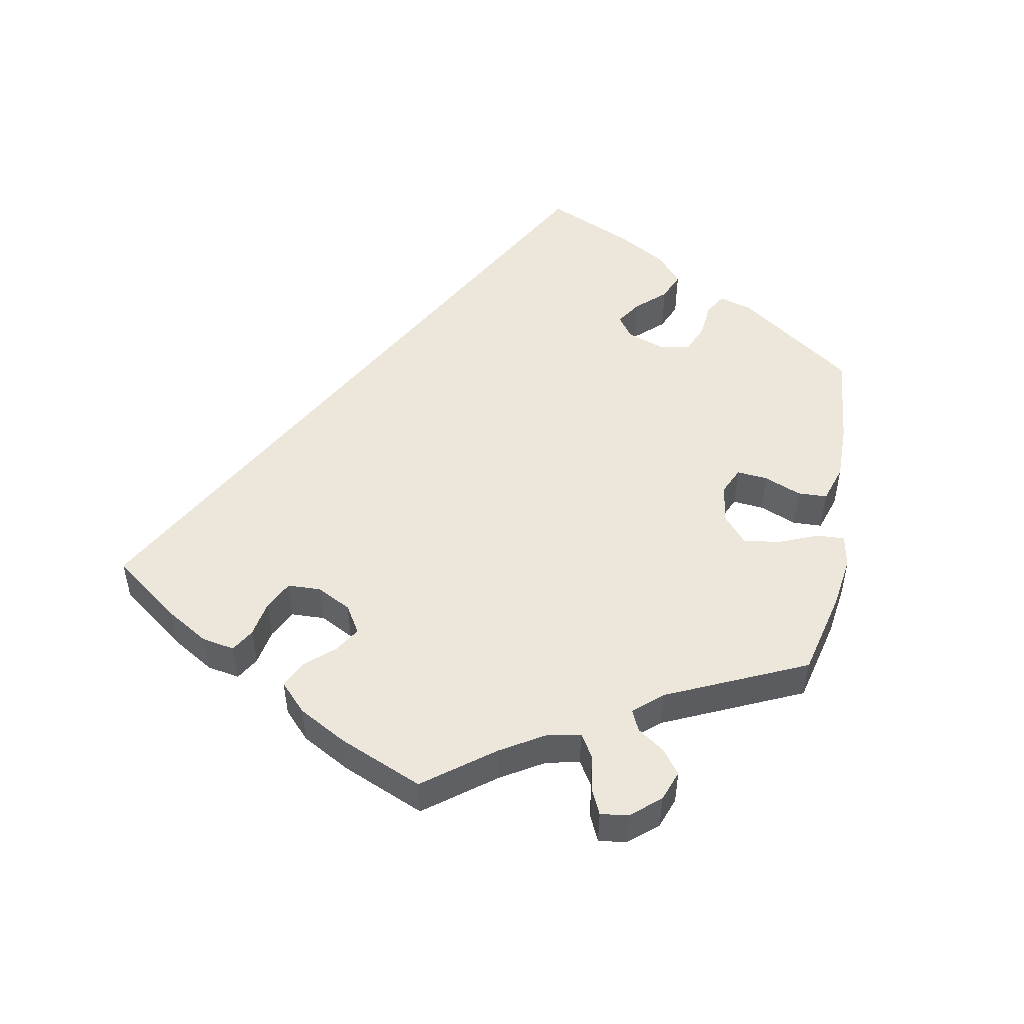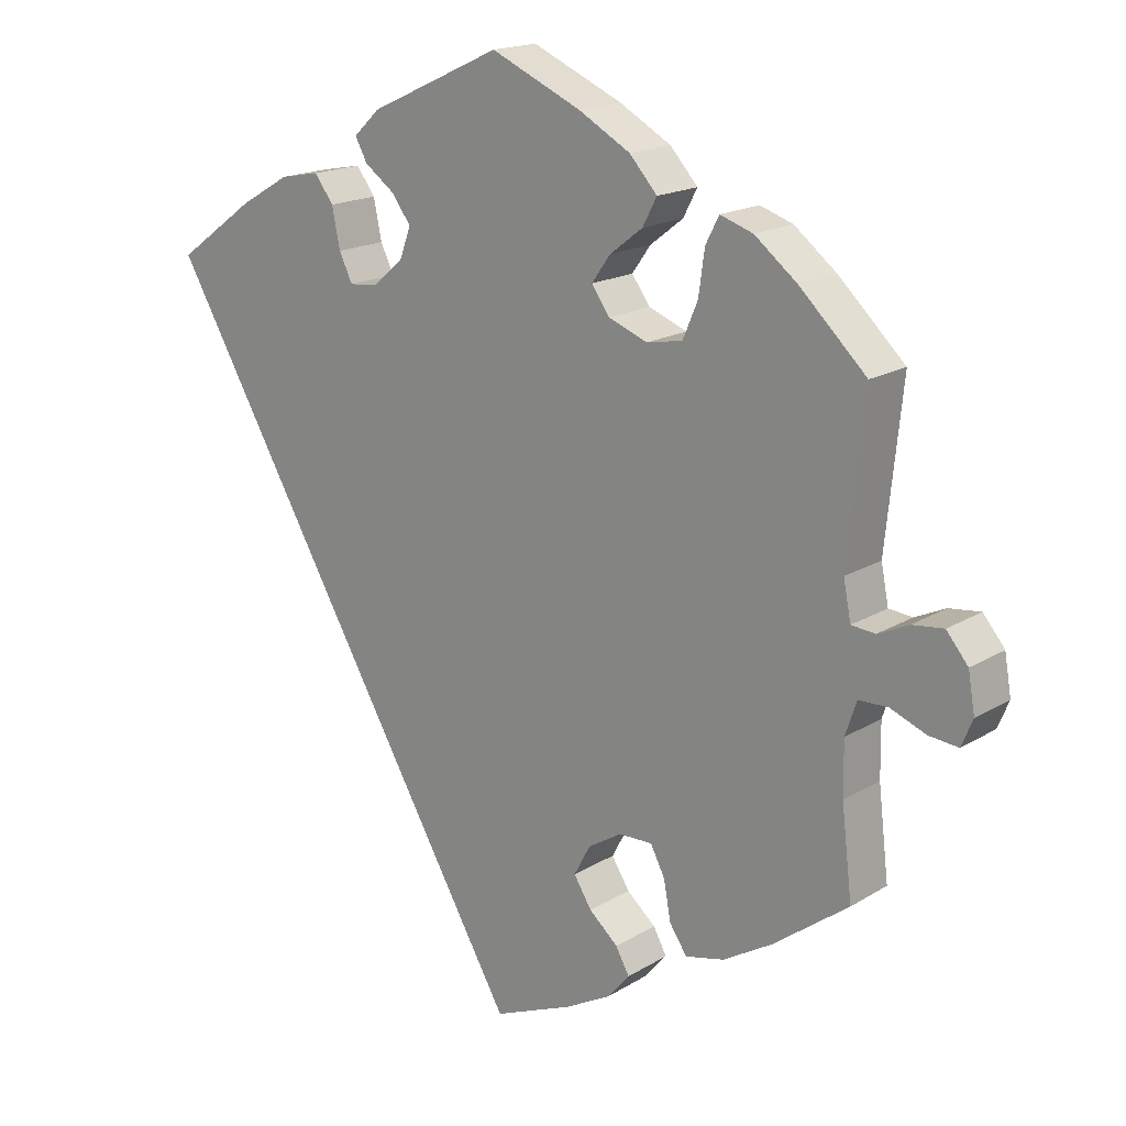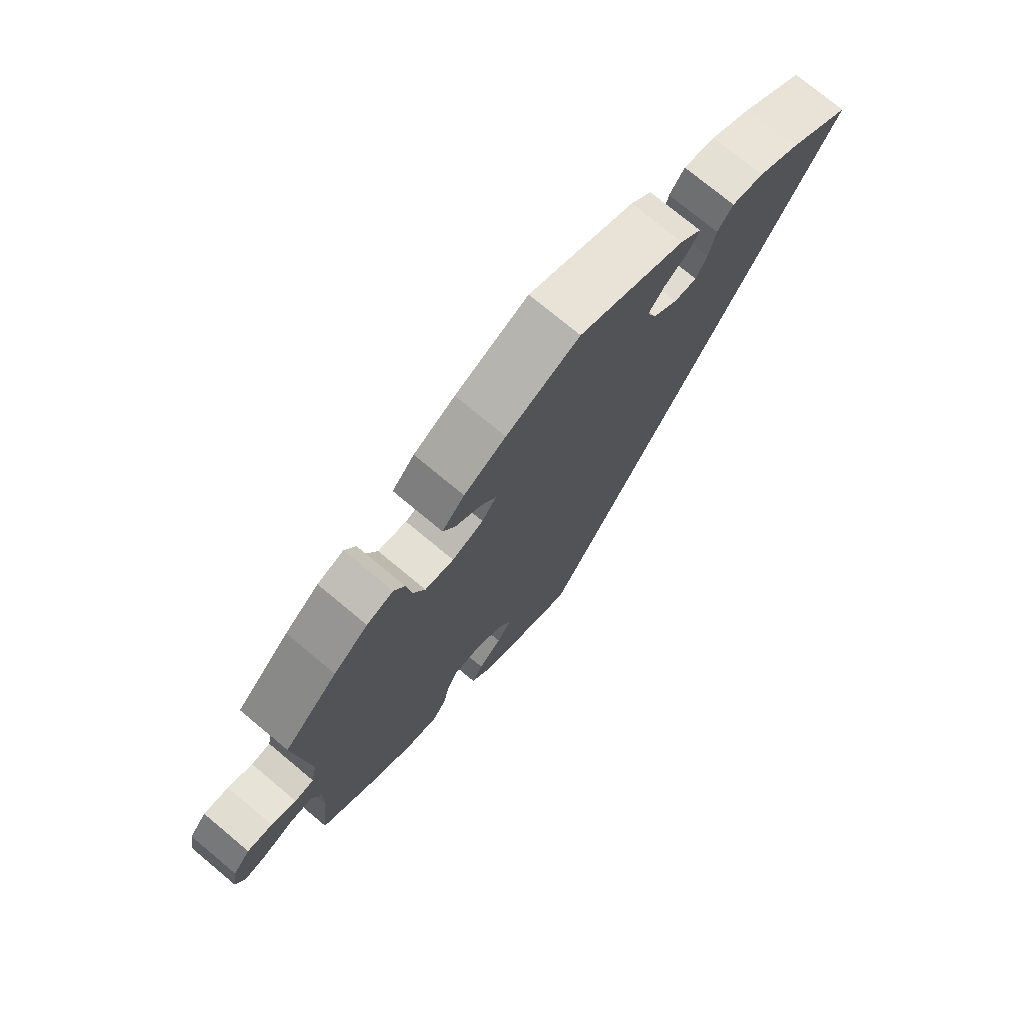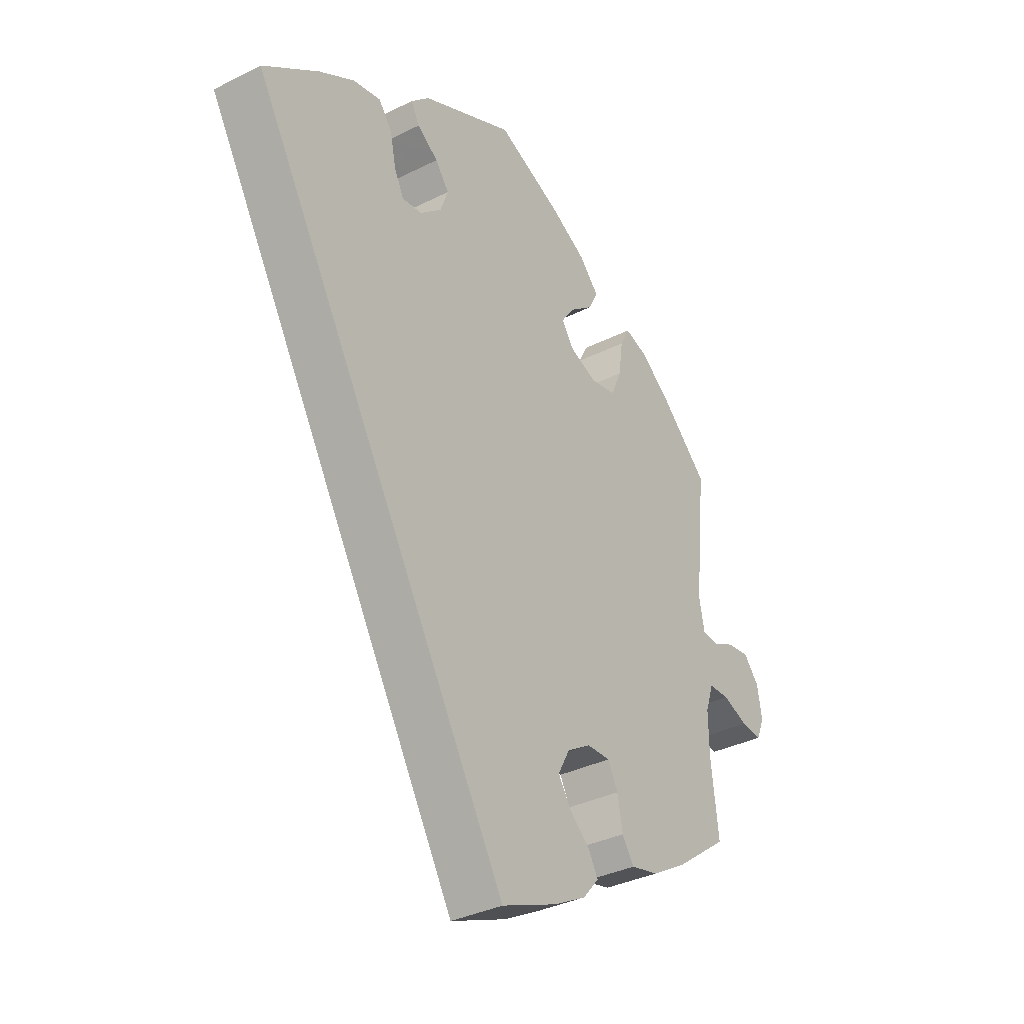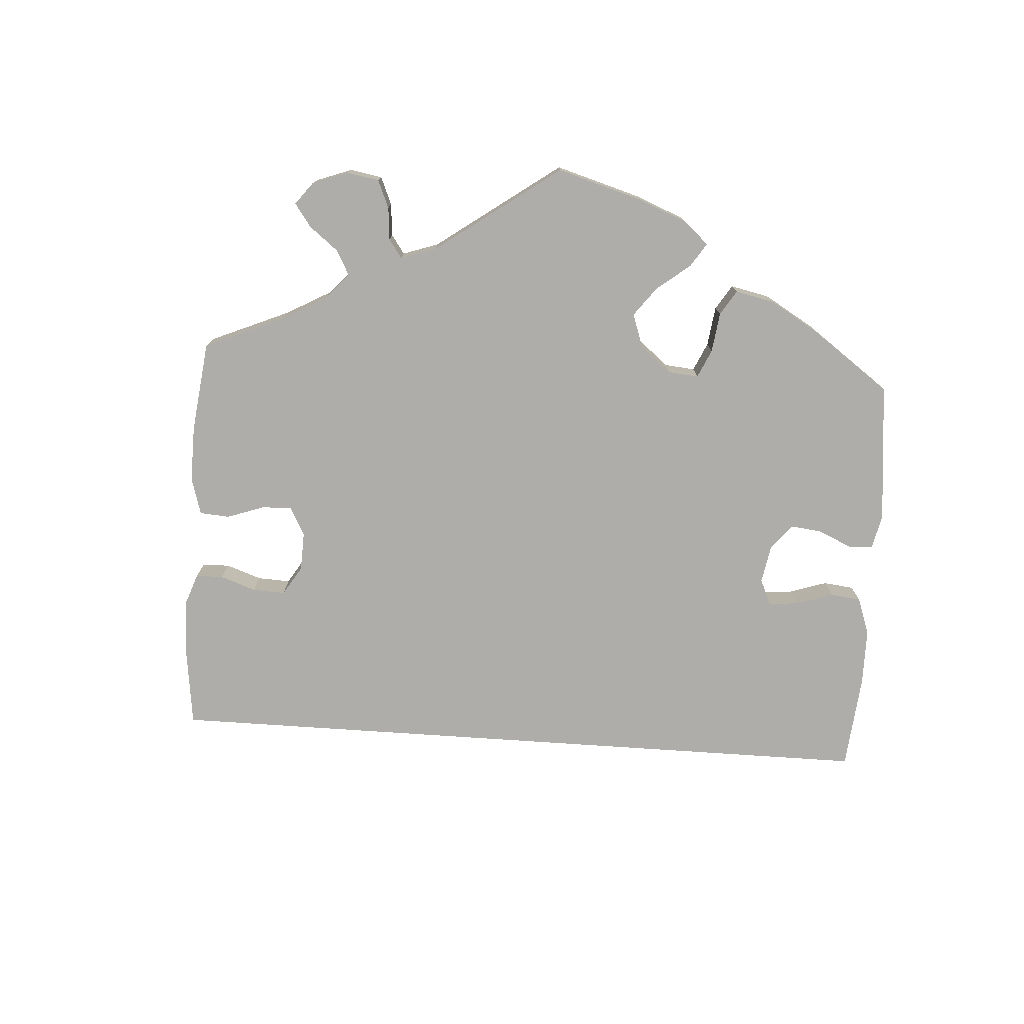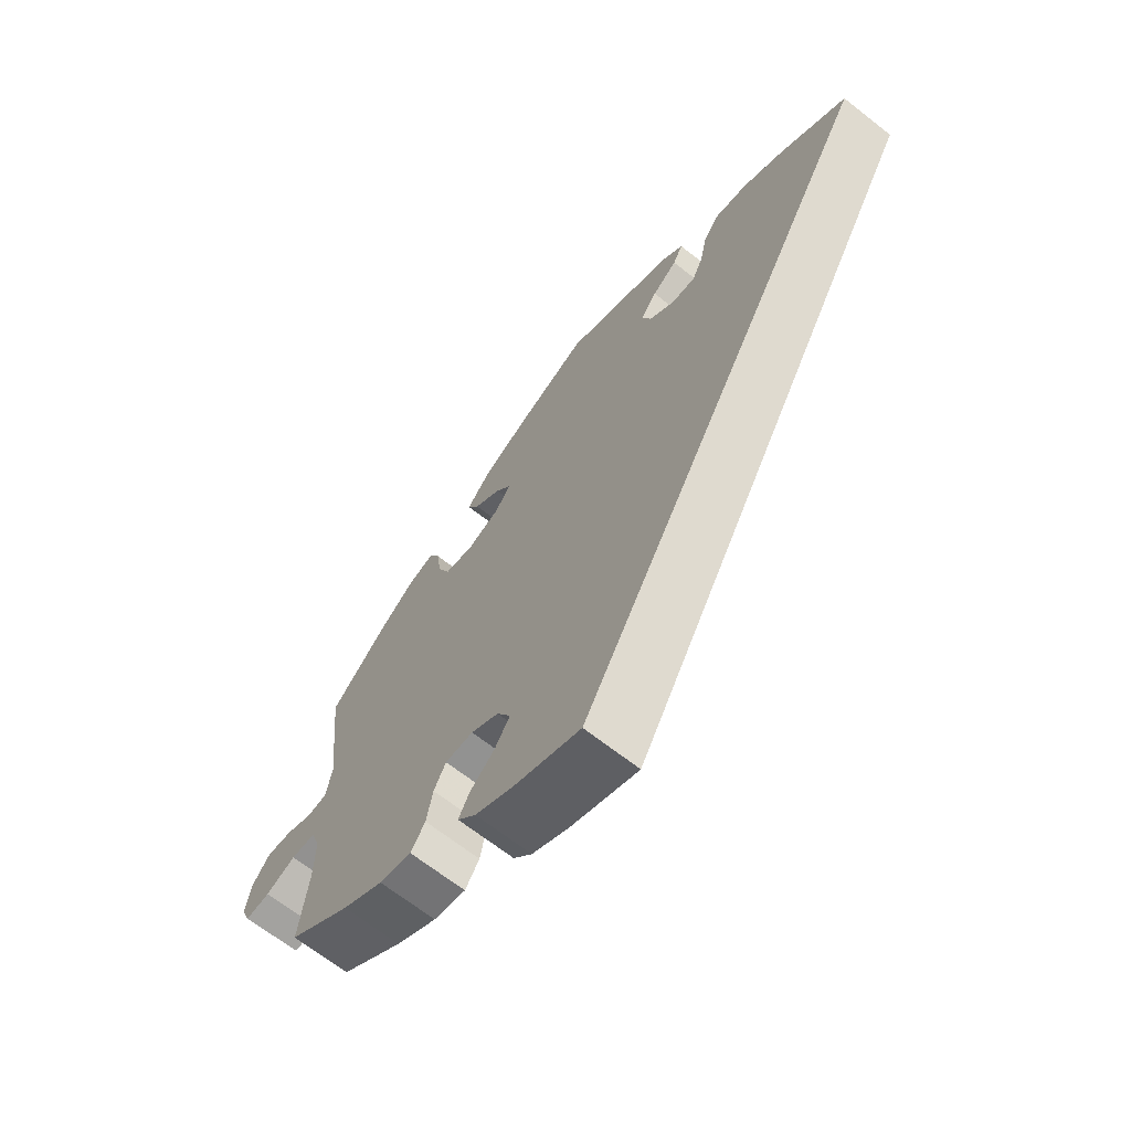
<metadata>
{"format":"obj","ext":"obj","renderer":"f3d","projection":"perspective","resolution":1024,"background":"white","views":[{"elev":50.7,"azim":-109.8,"up":"+Y"},{"elev":17.5,"azim":-140.0,"up":"+Z"},{"elev":74.6,"azim":-50.2,"up":"+Z"},{"elev":-34.5,"azim":124.1,"up":"+Z"},{"elev":-77.4,"azim":-63.8,"up":"+Y"},{"elev":-67.4,"azim":51.8,"up":"+Z"}]}
</metadata>
<code>
v -0.107 0.07 -0.534
v -0.168 0.07 -0.501
v -0.198 0.07 -0.466
v -0.18 0.07 -0.433
v -0.141 0.07 -0.399
v -0.117 0.07 -0.361
v -0.139 0.07 -0.32
v -0.184 0.07 -0.292
v -0.229 0.07 -0.291
v -0.248 0.07 -0.328
v -0.258 0.07 -0.381
v -0.281 0.07 -0.415
v -0.333 0.07 -0.403
v -0.399 0.07 -0.364
v -0.5 0.07 -0.289
v -0.486 0.07 -0.17
v -0.485 0.07 -0.099
v -0.5 0.07 -0.054
v -0.539 0.07 -0.053
v -0.587 0.07 -0.072
v -0.626 0.07 -0.076
v -0.641 0.07 -0.04
v -0.632 0.07 0.012
v -0.603 0.07 0.047
v -0.561 0.07 0.042
v -0.52 0.07 0.023
v -0.488 0.07 0.026
v -0.478 0.07 0.077
v -0.5 0.07 0.289
v -0.411 0.07 0.374
v -0.354 0.07 0.419
v -0.31 0.07 0.434
v -0.292 0.07 0.399
v -0.284 0.07 0.341
v -0.264 0.07 0.294
v -0.216 0.07 0.285
v -0.164 0.07 0.305
v -0.14 0.07 0.339
v -0.165 0.07 0.374
v -0.209 0.07 0.408
v -0.228 0.07 0.444
v -0.191 0.07 0.485
v -0.122 0.07 0.524
v -0.001 0.07 0.578
v 0.175 0.07 0.497
v 0.21 0.07 0.464
v 0.194 0.07 0.434
v 0.154 0.07 0.405
v 0.128 0.07 0.37
v 0.143 0.07 0.329
v 0.184 0.07 0.294
v 0.222 0.07 0.29
v 0.24 0.07 0.327
v 0.251 0.07 0.38
v 0.276 0.07 0.414
v 0.329 0.07 0.404
v 0.396 0.07 0.365
v 0.501 0.07 0.289
v 0 0.07 -0.578
v -0.107 0 -0.534
v -0.168 0 -0.501
v -0.198 0 -0.466
v -0.18 0 -0.433
v -0.141 0 -0.399
v -0.117 0 -0.361
v -0.139 0 -0.32
v -0.184 0 -0.292
v -0.229 0 -0.291
v -0.248 0 -0.328
v -0.258 0 -0.381
v -0.281 0 -0.415
v -0.333 0 -0.403
v -0.399 0 -0.364
v -0.5 0 -0.289
v -0.486 0 -0.17
v -0.485 0 -0.099
v -0.5 0 -0.054
v -0.539 0 -0.053
v -0.587 0 -0.072
v -0.626 0 -0.076
v -0.641 0 -0.04
v -0.632 0 0.012
v -0.603 0 0.047
v -0.561 0 0.042
v -0.52 0 0.023
v -0.488 0 0.026
v -0.478 0 0.077
v -0.5 0 0.289
v -0.411 0 0.374
v -0.354 0 0.419
v -0.31 0 0.434
v -0.292 0 0.399
v -0.284 0 0.341
v -0.264 0 0.294
v -0.216 0 0.285
v -0.164 0 0.305
v -0.14 0 0.339
v -0.165 0 0.374
v -0.209 0 0.408
v -0.228 0 0.444
v -0.191 0 0.485
v -0.122 0 0.524
v -0.001 0 0.578
v 0.175 0 0.497
v 0.21 0 0.464
v 0.194 0 0.434
v 0.154 0 0.405
v 0.128 0 0.37
v 0.143 0 0.329
v 0.184 0 0.294
v 0.222 0 0.29
v 0.24 0 0.327
v 0.251 0 0.38
v 0.276 0 0.414
v 0.329 0 0.404
v 0.396 0 0.365
v 0.501 0 0.289
v 0 0 -0.578
f 53 54 55 56
f 52 53 56 57
f 45 46 47 48
f 45 48 49
f 44 45 49
f 43 44 49 50
f 39 40 41 42
f 38 39 42 43
f 31 32 33 34
f 31 34 35
f 28 29 30 31
f 27 28 31 35
f 23 24 25 26
f 23 26 27
f 22 23 27
f 19 20 21 22
f 18 19 22 27
f 17 18 27 35
f 13 14 15 16
f 10 11 12 13
f 9 10 13 16
f 8 9 16 17
f 2 3 4 5
f 2 5 6
f 1 2 6
f 59 1 6
f 52 57 58 59
f 51 52 59 6
f 38 43 50 51
f 37 38 51 6
f 36 37 6 7
f 17 35 36
f 7 8 17 36
f 115 114 113 112
f 116 115 112 111
f 107 106 105 104
f 108 107 104
f 108 104 103
f 109 108 103 102
f 101 100 99 98
f 102 101 98 97
f 93 92 91 90
f 94 93 90
f 90 89 88 87
f 94 90 87 86
f 85 84 83 82
f 86 85 82
f 86 82 81
f 81 80 79 78
f 86 81 78 77
f 94 86 77 76
f 75 74 73 72
f 72 71 70 69
f 75 72 69 68
f 76 75 68 67
f 64 63 62 61
f 65 64 61
f 65 61 60
f 65 60 118
f 118 117 116 111
f 65 118 111 110
f 110 109 102 97
f 65 110 97 96
f 66 65 96 95
f 95 94 76
f 95 76 67 66
f 1 60 61 2
f 2 61 62 3
f 3 62 63 4
f 4 63 64 5
f 5 64 65 6
f 6 65 66 7
f 7 66 67 8
f 8 67 68 9
f 9 68 69 10
f 10 69 70 11
f 11 70 71 12
f 12 71 72 13
f 13 72 73 14
f 14 73 74 15
f 15 74 75 16
f 16 75 76 17
f 17 76 77 18
f 18 77 78 19
f 19 78 79 20
f 20 79 80 21
f 21 80 81 22
f 22 81 82 23
f 23 82 83 24
f 24 83 84 25
f 25 84 85 26
f 26 85 86 27
f 27 86 87 28
f 28 87 88 29
f 29 88 89 30
f 30 89 90 31
f 31 90 91 32
f 32 91 92 33
f 33 92 93 34
f 34 93 94 35
f 35 94 95 36
f 36 95 96 37
f 37 96 97 38
f 38 97 98 39
f 39 98 99 40
f 40 99 100 41
f 41 100 101 42
f 42 101 102 43
f 43 102 103 44
f 44 103 104 45
f 45 104 105 46
f 46 105 106 47
f 47 106 107 48
f 48 107 108 49
f 49 108 109 50
f 50 109 110 51
f 51 110 111 52
f 52 111 112 53
f 53 112 113 54
f 54 113 114 55
f 55 114 115 56
f 56 115 116 57
f 57 116 117 58
f 58 117 118 59
f 59 118 60 1

</code>
